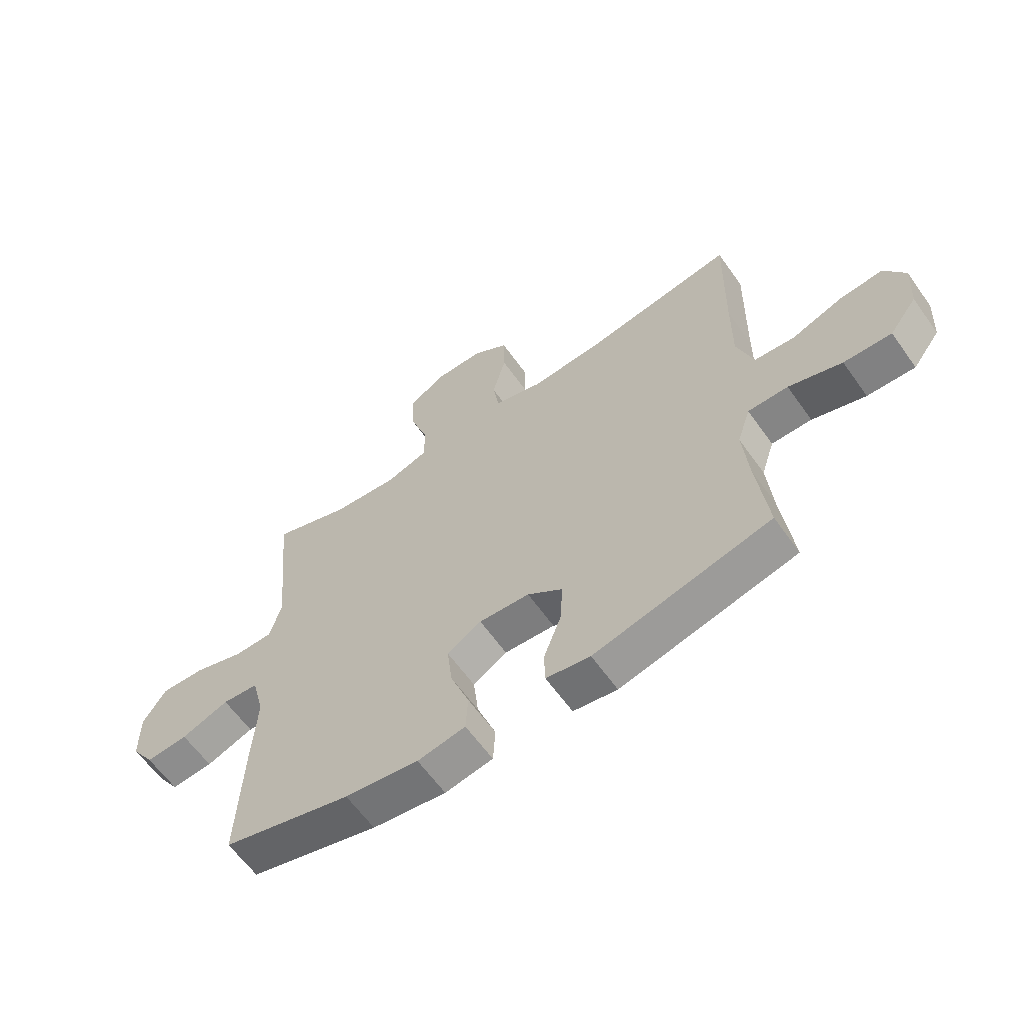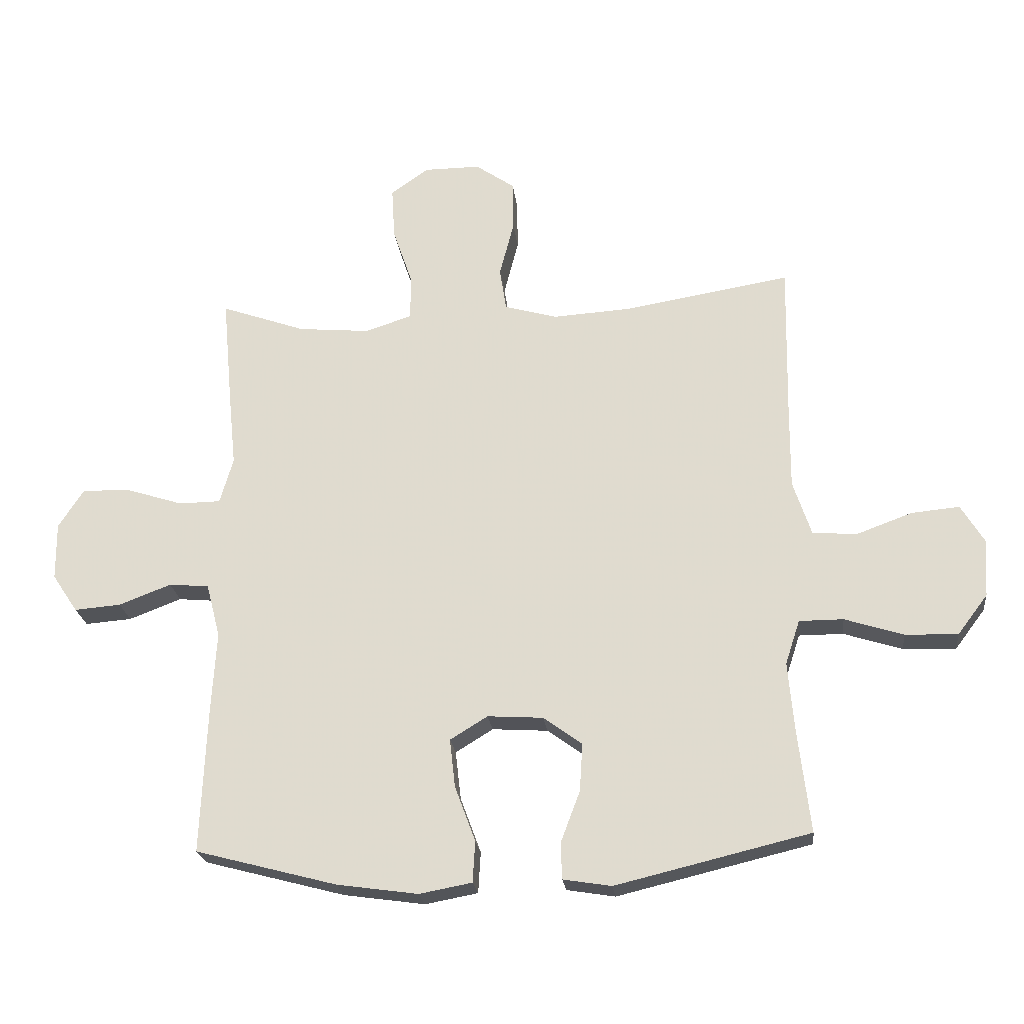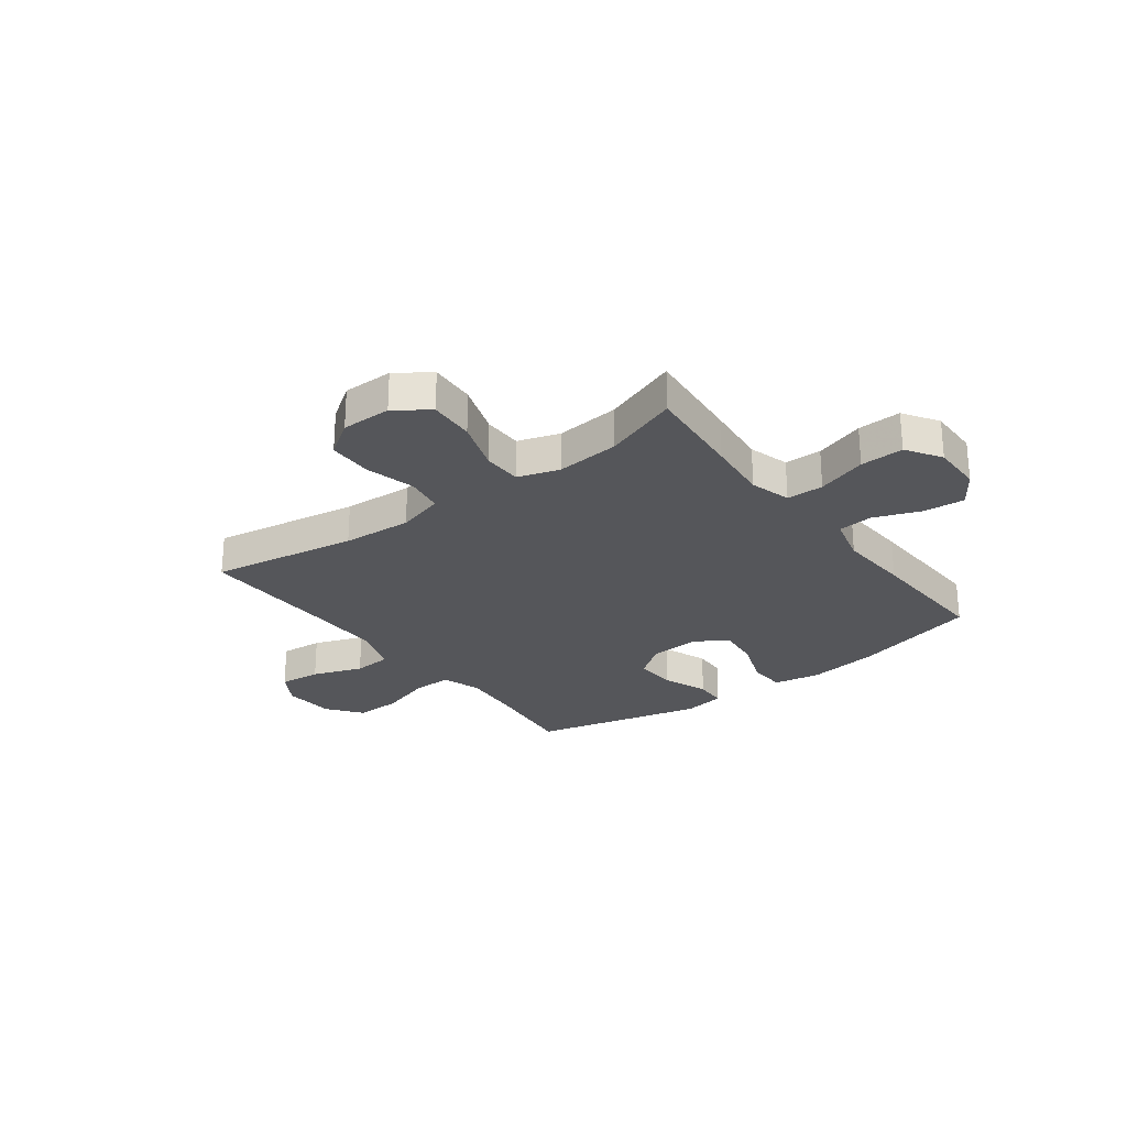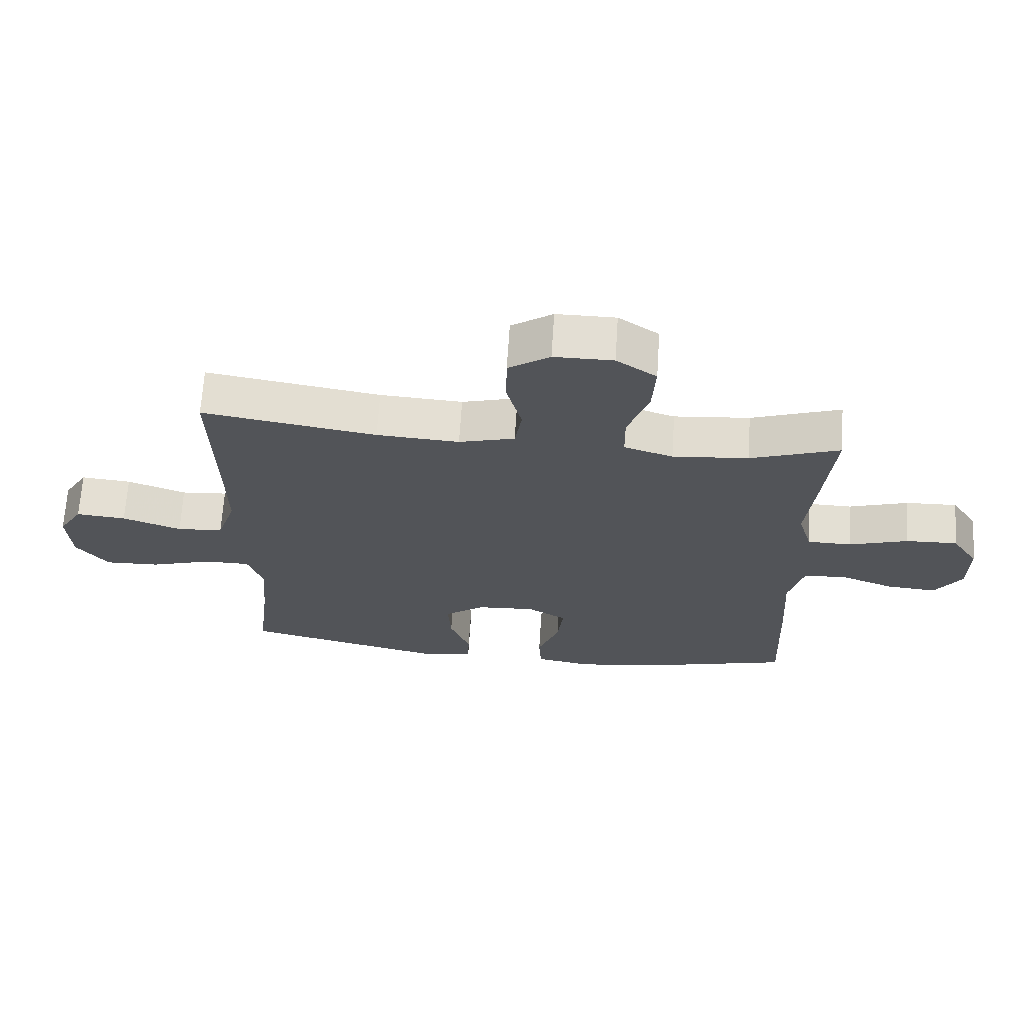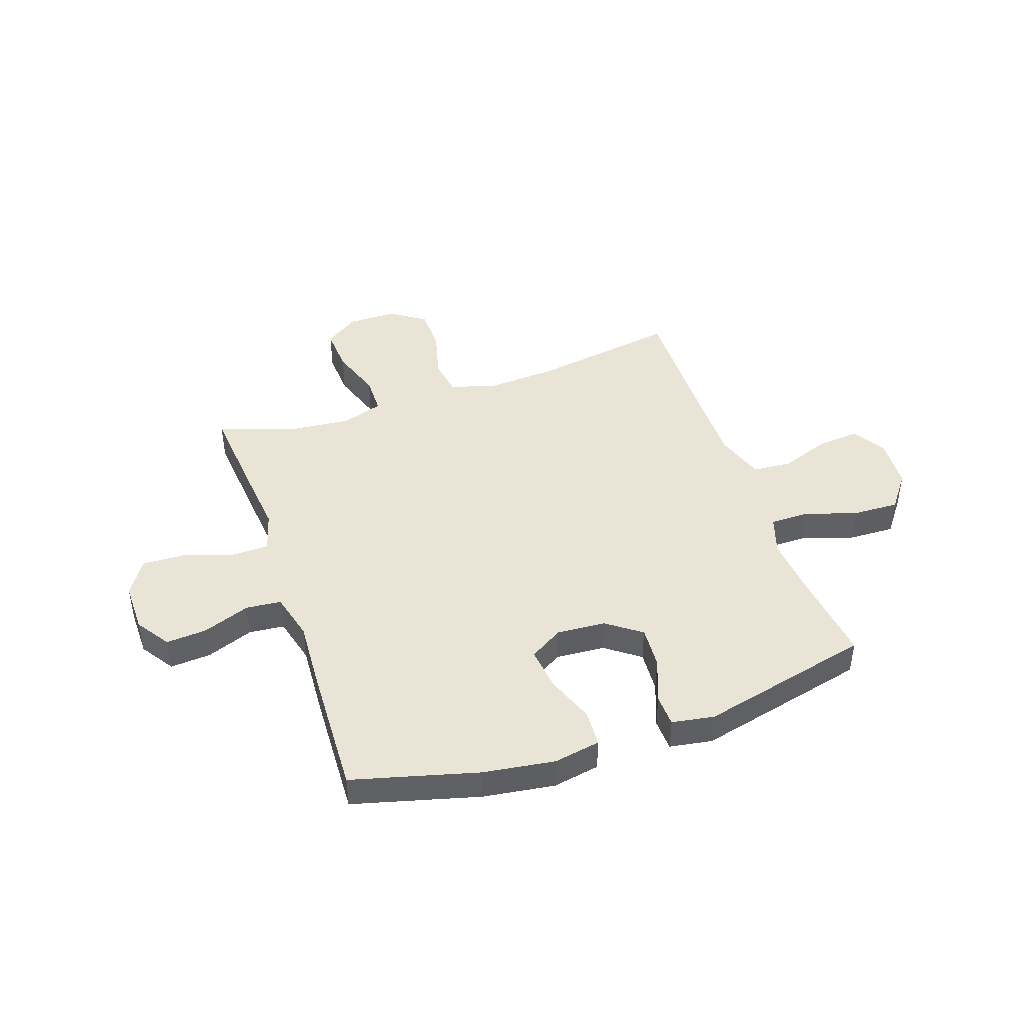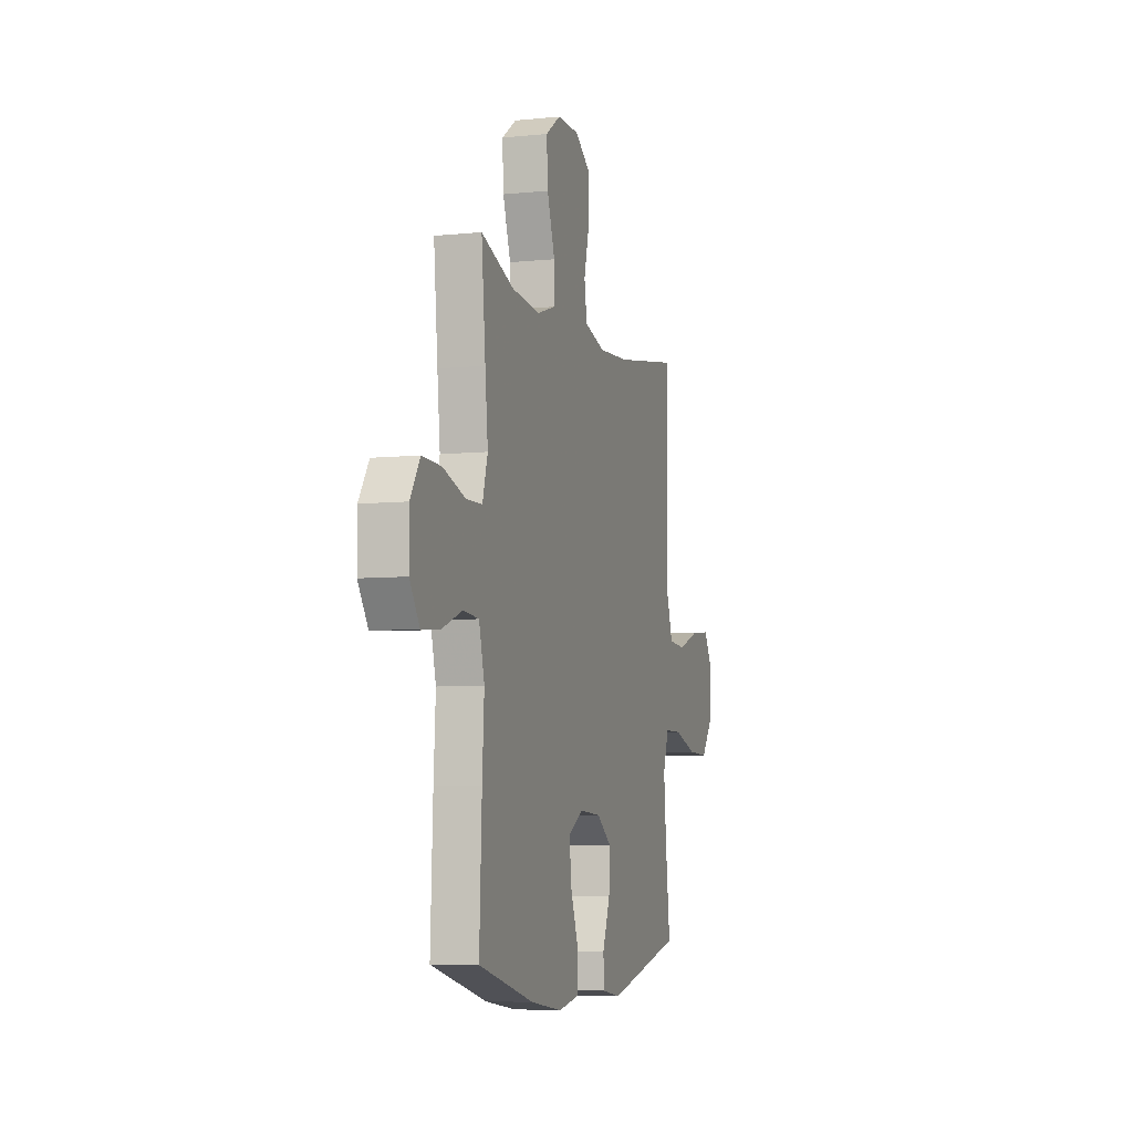
<metadata>
{"format":"obj","ext":"obj","renderer":"f3d","projection":"perspective","resolution":1024,"background":"white","views":[{"elev":-61.7,"azim":-144.7,"up":"+Z"},{"elev":-23.1,"azim":-173.4,"up":"+Z"},{"elev":-26.1,"azim":36.9,"up":"+Y"},{"elev":67.2,"azim":3.7,"up":"+Z"},{"elev":43.8,"azim":161.1,"up":"+Y"},{"elev":-6.3,"azim":107.0,"up":"+Z"}]}
</metadata>
<code>
v 0.5 0.07 0.5
v 0.483 0.07 0.316
v 0.471 0.07 0.198
v 0.493 0.07 0.122
v 0.562 0.07 0.121
v 0.655 0.07 0.151
v 0.736 0.07 0.154
v 0.778 0.07 0.089
v 0.777 0.07 -0.006
v 0.735 0.07 -0.069
v 0.658 0.07 -0.063
v 0.571 0.07 -0.03
v 0.505 0.07 -0.036
v 0.482 0.07 -0.125
v 0.49 0.07 -0.26
v 0.5 0.07 -0.5
v 0.266 0.07 -0.562
v 0.132 0.07 -0.581
v 0.045 0.07 -0.565
v 0.041 0.07 -0.497
v 0.075 0.07 -0.405
v 0.084 0.07 -0.325
v 0.022 0.07 -0.287
v -0.07 0.07 -0.293
v -0.134 0.07 -0.34
v -0.129 0.07 -0.419
v -0.097 0.07 -0.504
v -0.099 0.07 -0.564
v -0.179 0.07 -0.577
v -0.5 0.07 -0.5
v -0.48 0.07 -0.331
v -0.47 0.07 -0.215
v -0.494 0.07 -0.142
v -0.567 0.07 -0.142
v -0.664 0.07 -0.173
v -0.751 0.07 -0.176
v -0.801 0.07 -0.11
v -0.807 0.07 -0.014
v -0.769 0.07 0.049
v -0.69 0.07 0.042
v -0.597 0.07 0.008
v -0.524 0.07 0.014
v -0.494 0.07 0.105
v -0.495 0.07 0.243
v -0.5 0.07 0.5
v -0.226 0.07 0.455
v -0.096 0.07 0.447
v -0.008 0.07 0.472
v 0.003 0.07 0.543
v -0.021 0.07 0.636
v -0.02 0.07 0.719
v 0.045 0.07 0.764
v 0.138 0.07 0.764
v 0.201 0.07 0.72
v 0.196 0.07 0.634
v 0.163 0.07 0.537
v 0.164 0.07 0.464
v 0.241 0.07 0.439
v 0.36 0.07 0.45
v 0.5 0 0.5
v 0.483 0 0.316
v 0.471 0 0.198
v 0.493 0 0.122
v 0.562 0 0.121
v 0.655 0 0.151
v 0.736 0 0.154
v 0.778 0 0.089
v 0.777 0 -0.006
v 0.735 0 -0.069
v 0.658 0 -0.063
v 0.571 0 -0.03
v 0.505 0 -0.036
v 0.482 0 -0.125
v 0.49 0 -0.26
v 0.5 0 -0.5
v 0.266 0 -0.562
v 0.132 0 -0.581
v 0.045 0 -0.565
v 0.041 0 -0.497
v 0.075 0 -0.405
v 0.084 0 -0.325
v 0.022 0 -0.287
v -0.07 0 -0.293
v -0.134 0 -0.34
v -0.129 0 -0.419
v -0.097 0 -0.504
v -0.099 0 -0.564
v -0.179 0 -0.577
v -0.5 0 -0.5
v -0.48 0 -0.331
v -0.47 0 -0.215
v -0.494 0 -0.142
v -0.567 0 -0.142
v -0.664 0 -0.173
v -0.751 0 -0.176
v -0.801 0 -0.11
v -0.807 0 -0.014
v -0.769 0 0.049
v -0.69 0 0.042
v -0.597 0 0.008
v -0.524 0 0.014
v -0.494 0 0.105
v -0.495 0 0.243
v -0.5 0 0.5
v -0.226 0 0.455
v -0.096 0 0.447
v -0.008 0 0.472
v 0.003 0 0.543
v -0.021 0 0.636
v -0.02 0 0.719
v 0.045 0 0.764
v 0.138 0 0.764
v 0.201 0 0.72
v 0.196 0 0.634
v 0.163 0 0.537
v 0.164 0 0.464
v 0.241 0 0.439
v 0.36 0 0.45
f 53 54 55 56
f 53 56 57
f 52 53 57
f 49 50 51 52
f 48 49 52 57
f 47 48 57 58
f 44 45 46
f 43 44 46 47
f 42 43 47 58
f 38 39 40 41
f 38 41 42
f 37 38 42
f 34 35 36 37
f 33 34 37 42
f 32 33 42 58
f 28 29 30 31
f 26 27 28 31
f 25 26 31 32
f 24 25 32 58
f 18 19 20 21
f 18 21 22
f 17 18 22
f 14 15 16 17
f 13 14 17 22
f 9 10 11 12
f 9 12 13
f 8 9 13
f 5 6 7 8
f 4 5 8 13
f 3 4 13 22
f 59 1 2 3
f 23 24 58 59
f 3 22 23 59
f 115 114 113 112
f 116 115 112
f 116 112 111
f 111 110 109 108
f 116 111 108 107
f 117 116 107 106
f 105 104 103
f 106 105 103 102
f 117 106 102 101
f 100 99 98 97
f 101 100 97
f 101 97 96
f 96 95 94 93
f 101 96 93 92
f 117 101 92 91
f 90 89 88 87
f 90 87 86 85
f 91 90 85 84
f 117 91 84 83
f 80 79 78 77
f 81 80 77
f 81 77 76
f 76 75 74 73
f 81 76 73 72
f 71 70 69 68
f 72 71 68
f 72 68 67
f 67 66 65 64
f 72 67 64 63
f 81 72 63 62
f 62 61 60 118
f 118 117 83 82
f 118 82 81 62
f 1 60 61 2
f 2 61 62 3
f 3 62 63 4
f 4 63 64 5
f 5 64 65 6
f 6 65 66 7
f 7 66 67 8
f 8 67 68 9
f 9 68 69 10
f 10 69 70 11
f 11 70 71 12
f 12 71 72 13
f 13 72 73 14
f 14 73 74 15
f 15 74 75 16
f 16 75 76 17
f 17 76 77 18
f 18 77 78 19
f 19 78 79 20
f 20 79 80 21
f 21 80 81 22
f 22 81 82 23
f 23 82 83 24
f 24 83 84 25
f 25 84 85 26
f 26 85 86 27
f 27 86 87 28
f 28 87 88 29
f 29 88 89 30
f 30 89 90 31
f 31 90 91 32
f 32 91 92 33
f 33 92 93 34
f 34 93 94 35
f 35 94 95 36
f 36 95 96 37
f 37 96 97 38
f 38 97 98 39
f 39 98 99 40
f 40 99 100 41
f 41 100 101 42
f 42 101 102 43
f 43 102 103 44
f 44 103 104 45
f 45 104 105 46
f 46 105 106 47
f 47 106 107 48
f 48 107 108 49
f 49 108 109 50
f 50 109 110 51
f 51 110 111 52
f 52 111 112 53
f 53 112 113 54
f 54 113 114 55
f 55 114 115 56
f 56 115 116 57
f 57 116 117 58
f 58 117 118 59
f 59 118 60 1

</code>
